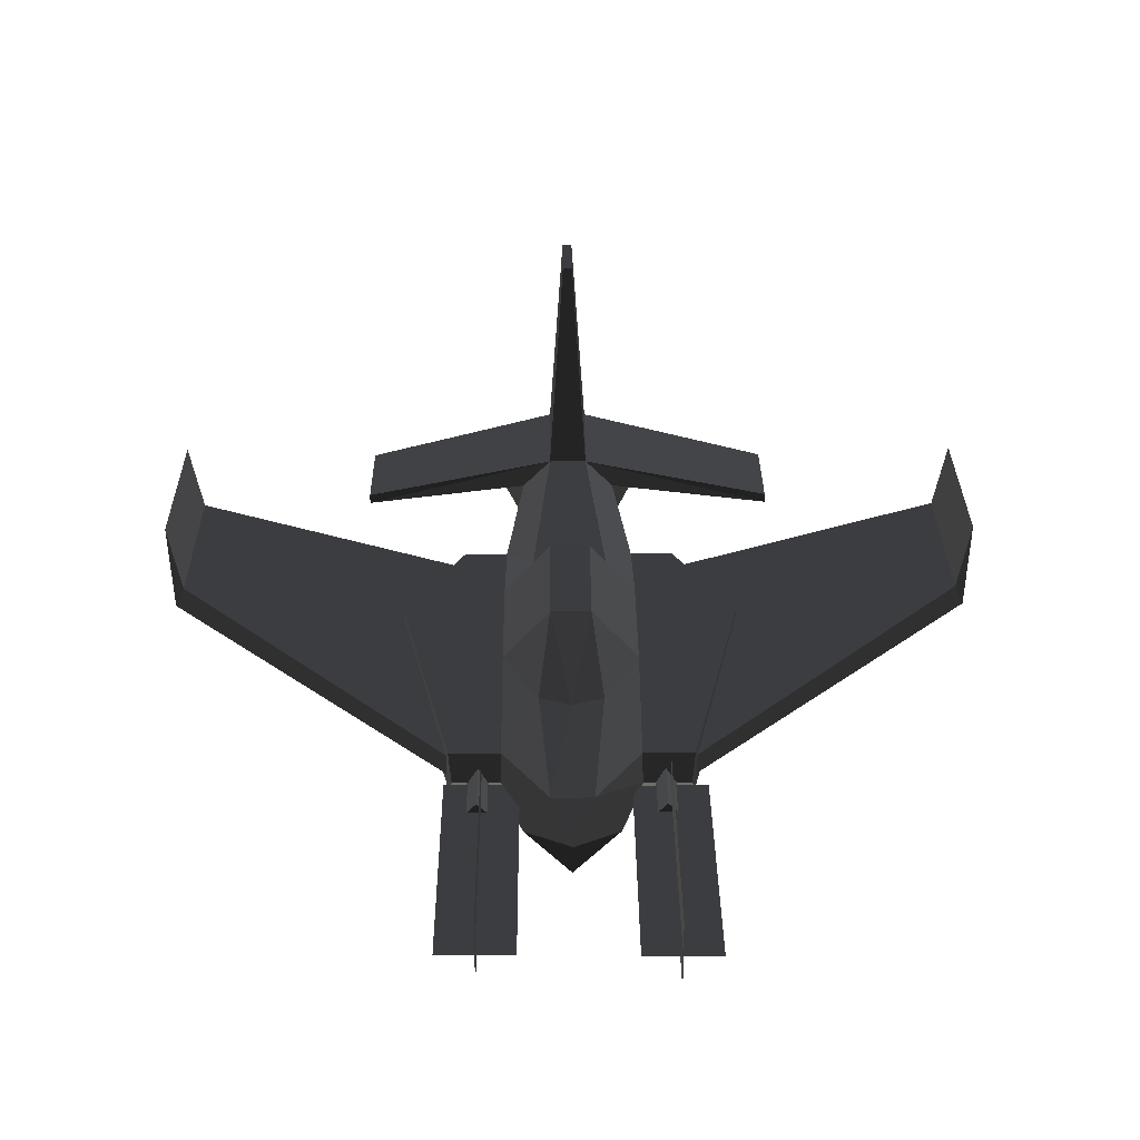
<metadata>
{"format":"obj","ext":"obj","renderer":"f3d","projection":"perspective","resolution":1024,"background":"white","views":[{"elev":27.3,"azim":-0.4,"up":"+Z"}]}
</metadata>
<code>
v -3.035 248.1 100.1
v -139.6 263.2 -81.93
v -139.6 263.2 -75.86
v -12.14 214.7 -27.31
v -30.35 214.7 -45.52
v -3.035 293.6 100.1
v -139.6 330 -81.93
v -139.6 330 -75.86
v -12.14 293.6 -27.31
v -60.69 293.6 -51.59
v 0 248.1 100.1
v 0 293.6 100.1
v -30.35 214.7 -69.79
v -48.55 293.6 -69.79
v 0 214.7 -69.79
v -18.21 293.6 -69.79
v -12.14 293.6 -51.59
v 0 293.6 -27.31
v 0 293.6 -51.59
v 0 99.37 -100.1
v -22.79 38.68 -15.17
v -12.14 14.41 9.104
v -12.14 -70.56 9.104
v -18.73 -129.4 -15.17
v 0 38.68 -15.17
v 0 14.41 9.104
v 0 -70.56 9.104
v 0 -137.3 -15.17
v -40.09 14.41 -21.24
v -40.09 -70.56 -21.24
v -40.09 20.47 -39.45
v -40.09 -149.5 -39.45
v -40.09 -161.6 -51.59
v -40.09 -149.5 -63.73
v -40.09 20.47 -63.73
v -103.2 20.47 -39.45
v -70.2 -149.5 -39.45
v -67.85 -161.6 -51.59
v -70.2 -149.5 -63.73
v -103.2 20.47 -63.73
v -40.09 99.37 -39.45
v -40.09 99.37 -63.73
v -66.76 99.37 -39.45
v -66.76 99.37 -63.73
v -70.2 93.3 -45.52
v -70.2 93.3 -57.66
v -70.2 -143.4 -57.66
v -70.2 -143.4 -45.52
v -245.5 29.32 -39.45
v -240.1 29.32 -27.31
v -252 49.25 3.933
v -245.5 147.9 -39.45
v -240.1 147.9 -27.31
v -252 167.9 3.933
v 0 -149.5 -100.1
v 0 20.47 -100.1
v -27.44 -198 -60.56
v 0 -198 -88
v 0 -246.6 -39.45
v -12.14 -216.2 -27.31
v 0 -216.2 -27.31
v 0 214.7 -27.31
v 0 -198 -60.56
v 3.035 248.1 100.1
v 139.6 263.2 -81.93
v 139.6 263.2 -75.86
v 12.14 214.7 -27.31
v 30.35 214.7 -45.52
v 3.035 293.6 100.1
v 139.6 330 -81.93
v 139.6 330 -75.86
v 12.14 293.6 -27.31
v 60.69 293.6 -51.59
v 30.35 214.7 -69.79
v 48.55 293.6 -69.79
v 18.21 293.6 -69.79
v 12.14 293.6 -51.59
v 22.79 38.68 -15.17
v 12.14 14.41 9.104
v 12.14 -70.56 9.104
v 18.73 -129.4 -15.17
v 40.09 14.41 -21.24
v 40.09 -70.56 -21.24
v 40.09 20.47 -39.45
v 40.09 -149.5 -39.45
v 40.09 -161.6 -51.59
v 40.09 -149.5 -63.73
v 40.09 20.47 -63.73
v 103.2 20.47 -39.45
v 70.2 -149.5 -39.45
v 67.85 -161.6 -51.59
v 70.2 -149.5 -63.73
v 103.2 20.47 -63.73
v 40.09 99.37 -39.45
v 40.09 99.37 -63.73
v 66.76 99.37 -39.45
v 66.76 99.37 -63.73
v 70.2 93.3 -45.52
v 70.2 93.3 -57.66
v 70.2 -143.4 -57.66
v 70.2 -143.4 -45.52
v 245.5 29.32 -39.45
v 240.1 29.32 -27.31
v 252 49.25 3.933
v 245.5 147.9 -39.45
v 240.1 147.9 -27.31
v 252 167.9 3.933
v 27.44 -198 -60.56
v 12.14 -216.2 -27.31
v 46.92 -144.9 -51.85
v 46.92 -193.2 -51.85
v 53.07 -144.9 -58.01
v 53.07 -193.2 -58.01
v 59.23 -144.9 -51.85
v 59.23 -193.2 -51.85
v 53.07 -144.9 -45.7
v 53.07 -193.2 -45.7
v -46.92 -144.9 -51.85
v -46.92 -193.2 -51.85
v -53.07 -144.9 -58.01
v -53.07 -193.2 -58.01
v -59.23 -144.9 -51.85
v -59.23 -193.2 -51.85
v -53.07 -144.9 -45.7
v -53.07 -193.2 -45.7
v -139.6 330 -81.93
v -139.6 330 -81.93
v -60.69 293.6 -51.59
v -12.14 293.6 -27.31
v -60.69 293.6 -51.59
v -30.35 214.7 -45.52
v -30.35 214.7 -69.79
v -48.55 293.6 -69.79
v -18.21 293.6 -69.79
v -12.14 293.6 -27.31
v -60.69 293.6 -51.59
v -12.14 293.6 -51.59
v -12.14 293.6 -27.31
v 0 293.6 100.1
v 0 293.6 -27.31
v -12.14 214.7 -27.31
v -30.35 214.7 -45.52
v -139.6 263.2 -81.93
v -12.14 -70.56 9.104
v -12.14 14.41 9.104
v -12.14 -70.56 9.104
v -18.73 -129.4 -15.17
v -40.09 -70.56 -21.24
v -12.14 14.41 9.104
v -12.14 14.41 9.104
v -40.09 14.41 -21.24
v -22.79 38.68 -15.17
v -40.09 -161.6 -51.59
v -40.09 -149.5 -63.73
v -70.2 -149.5 -63.73
v -40.09 20.47 -63.73
v -40.09 99.37 -63.73
v -66.76 99.37 -39.45
v -103.2 20.47 -39.45
v -70.2 -149.5 -63.73
v -67.85 -161.6 -51.59
v -70.2 -149.5 -63.73
v -70.2 -149.5 -39.45
v -103.2 20.47 -39.45
v -40.09 -149.5 -39.45
v -103.2 20.47 -39.45
v -66.76 99.37 -39.45
v -40.09 99.37 -39.45
v -240.1 29.32 -27.31
v -245.5 29.32 -39.45
v -252 49.25 3.933
v -252 167.9 3.933
v -245.5 147.9 -39.45
v -240.1 147.9 -27.31
v -252 167.9 3.933
v -245.5 147.9 -39.45
v -70.2 93.3 -45.52
v -240.1 29.32 -27.31
v -240.1 147.9 -27.31
v -70.2 93.3 -45.52
v -70.2 -143.4 -45.52
v -240.1 29.32 -27.31
v -40.09 -149.5 -63.73
v -40.09 20.47 -63.73
v 0 20.47 -100.1
v -40.09 -149.5 -63.73
v -18.73 -129.4 -15.17
v -40.09 -149.5 -39.45
v -40.09 -70.56 -21.24
v -40.09 -70.56 -21.24
v -40.09 20.47 -39.45
v -40.09 14.41 -21.24
v -40.09 -149.5 -39.45
v -40.09 20.47 -39.45
v -40.09 -70.56 -21.24
v -40.09 14.41 -21.24
v -40.09 20.47 -39.45
v -40.09 99.37 -39.45
v -22.79 38.68 -15.17
v -40.09 14.41 -21.24
v -40.09 99.37 -39.45
v 0 -137.3 -15.17
v -12.14 -216.2 -27.31
v -40.09 -149.5 -39.45
v -18.73 -129.4 -15.17
v -12.14 -216.2 -27.31
v -40.09 -161.6 -51.59
v -40.09 -149.5 -39.45
v 0 -216.2 -27.31
v -12.14 -216.2 -27.31
v 0 -246.6 -39.45
v -27.44 -198 -60.56
v -12.14 -216.2 -27.31
v -12.14 -216.2 -27.31
v -27.44 -198 -60.56
v -40.09 -161.6 -51.59
v -27.44 -198 -60.56
v -40.09 -149.5 -63.73
v -40.09 -161.6 -51.59
v -245.5 29.32 -39.45
v -70.2 -143.4 -57.66
v -70.2 93.3 -57.66
v -245.5 147.9 -39.45
v -245.5 29.32 -39.45
v -70.2 93.3 -57.66
v -40.09 99.37 -63.73
v 0 99.37 -100.1
v -30.35 214.7 -69.79
v -40.09 99.37 -63.73
v -30.35 214.7 -69.79
v -30.35 214.7 -45.52
v -30.35 214.7 -69.79
v 0 99.37 -100.1
v -40.09 99.37 -39.45
v -40.09 99.37 -63.73
v -30.35 214.7 -45.52
v -12.14 214.7 -27.31
v -40.09 99.37 -39.45
v -30.35 214.7 -45.52
v -22.79 38.68 -15.17
v -40.09 99.37 -39.45
v -12.14 214.7 -27.31
v -3.035 293.6 100.1
v -12.14 293.6 -27.31
v 0 293.6 -27.31
v -3.035 248.1 100.1
v -12.14 214.7 -27.31
v -12.14 293.6 -27.31
v -12.14 214.7 -27.31
v -3.035 248.1 100.1
v 0 248.1 100.1
v -12.14 214.7 -27.31
v 0 248.1 100.1
v 0 214.7 -27.31
v 0 38.68 -15.17
v -22.79 38.68 -15.17
v 0 214.7 -27.31
v -22.79 38.68 -15.17
v -12.14 214.7 -27.31
v 0 -198 -88
v -27.44 -198 -60.56
v -27.44 -198 -60.56
v 0 -246.6 -39.45
v 0 -198 -60.56
v -12.14 293.6 -51.59
v -18.21 293.6 -69.79
v 0 214.7 -69.79
v -12.14 293.6 -51.59
v 0 214.7 -69.79
v 0 293.6 -51.59
v -139.6 263.2 -75.86
v -139.6 263.2 -81.93
v -139.6 330 -75.86
v -139.6 263.2 -81.93
v -30.35 214.7 -45.52
v -139.6 330 -81.93
v -139.6 330 -75.86
v -12.14 293.6 -27.31
v -139.6 263.2 -75.86
v -3.035 293.6 100.1
v 0 293.6 100.1
v -3.035 248.1 100.1
v -139.6 330 -75.86
v -139.6 330 -81.93
v -12.14 293.6 -27.31
v -18.21 293.6 -69.79
v -30.35 214.7 -69.79
v 0 214.7 -69.79
v -48.55 293.6 -69.79
v -60.69 293.6 -51.59
v -30.35 214.7 -69.79
v -48.55 293.6 -69.79
v -12.14 293.6 -51.59
v -60.69 293.6 -51.59
v -12.14 293.6 -51.59
v 0 293.6 -51.59
v -12.14 293.6 -27.31
v -139.6 263.2 -75.86
v -12.14 214.7 -27.31
v -139.6 263.2 -81.93
v 0 -137.3 -15.17
v -12.14 -70.56 9.104
v -12.14 -70.56 9.104
v 0 14.41 9.104
v 0 -70.56 9.104
v -12.14 14.41 9.104
v 0 38.68 -15.17
v 0 14.41 9.104
v -40.09 -70.56 -21.24
v -12.14 14.41 9.104
v -12.14 -70.56 9.104
v -70.2 -149.5 -63.73
v -40.09 20.47 -63.73
v -103.2 20.47 -63.73
v -40.09 -149.5 -39.45
v -67.85 -161.6 -51.59
v -70.2 -149.5 -39.45
v -40.09 -161.6 -51.59
v -70.2 -149.5 -63.73
v -67.85 -161.6 -51.59
v -40.09 20.47 -63.73
v -66.76 99.37 -63.73
v -103.2 20.47 -63.73
v -40.09 99.37 -63.73
v -66.76 99.37 -39.45
v -66.76 99.37 -63.73
v -66.76 99.37 -39.45
v -103.2 20.47 -63.73
v -66.76 99.37 -63.73
v -103.2 20.47 -39.45
v -70.2 -149.5 -63.73
v -103.2 20.47 -63.73
v -103.2 20.47 -39.45
v -40.09 -149.5 -39.45
v -70.2 -149.5 -39.45
v -103.2 20.47 -39.45
v -40.09 99.37 -39.45
v -40.09 20.47 -39.45
v -245.5 29.32 -39.45
v -252 167.9 3.933
v -252 49.25 3.933
v -245.5 29.32 -39.45
v -240.1 29.32 -27.31
v -70.2 -143.4 -57.66
v -252 49.25 3.933
v -240.1 147.9 -27.31
v -240.1 29.32 -27.31
v -245.5 147.9 -39.45
v -70.2 93.3 -45.52
v -240.1 147.9 -27.31
v -40.09 -149.5 -63.73
v 0 20.47 -100.1
v -40.09 20.47 -63.73
v -40.09 20.47 -63.73
v 0 99.37 -100.1
v -40.09 99.37 -63.73
v -40.09 -149.5 -63.73
v 0 -198 -88
v 0 -149.5 -100.1
v 0 -137.3 -15.17
v -12.14 -216.2 -27.31
v -18.73 -129.4 -15.17
v -3.035 293.6 100.1
v -3.035 248.1 100.1
v -12.14 293.6 -27.31
v 139.6 330 -81.93
v 0 248.1 100.1
v 0 293.6 100.1
v 12.14 293.6 -27.31
v 60.69 293.6 -51.59
v 139.6 330 -81.93
v 30.35 214.7 -69.79
v 30.35 214.7 -45.52
v 60.69 293.6 -51.59
v 18.21 293.6 -69.79
v 48.55 293.6 -69.79
v 12.14 293.6 -51.59
v 60.69 293.6 -51.59
v 12.14 293.6 -27.31
v 12.14 293.6 -27.31
v 0 293.6 -27.31
v 0 293.6 -51.59
v 0 293.6 -27.31
v 0 293.6 100.1
v 139.6 263.2 -81.93
v 30.35 214.7 -45.52
v 12.14 214.7 -27.31
v 0 -137.3 -15.17
v 0 14.41 9.104
v 12.14 -70.56 9.104
v 0 38.68 -15.17
v 12.14 14.41 9.104
v 18.73 -129.4 -15.17
v 12.14 -70.56 9.104
v 12.14 14.41 9.104
v 40.09 -70.56 -21.24
v 22.79 38.68 -15.17
v 40.09 14.41 -21.24
v 12.14 14.41 9.104
v 70.2 -149.5 -63.73
v 40.09 -149.5 -63.73
v 40.09 -161.6 -51.59
v 40.09 20.47 -63.73
v 40.09 99.37 -63.73
v 66.76 99.37 -39.45
v 70.2 -149.5 -63.73
v 103.2 20.47 -39.45
v 70.2 -149.5 -39.45
v 70.2 -149.5 -63.73
v 67.85 -161.6 -51.59
v 40.09 -149.5 -39.45
v 103.2 20.47 -39.45
v 40.09 99.37 -39.45
v 66.76 99.37 -39.45
v 103.2 20.47 -39.45
v 245.5 29.32 -39.45
v 240.1 29.32 -27.31
v 252 167.9 3.933
v 252 49.25 3.933
v 245.5 147.9 -39.45
v 245.5 147.9 -39.45
v 252 167.9 3.933
v 240.1 147.9 -27.31
v 240.1 147.9 -27.31
v 240.1 29.32 -27.31
v 70.2 93.3 -45.52
v 240.1 29.32 -27.31
v 70.2 -143.4 -45.52
v 70.2 93.3 -45.52
v 0 20.47 -100.1
v 0 -149.5 -100.1
v 40.09 -149.5 -63.73
v 0 99.37 -100.1
v 0 20.47 -100.1
v 40.09 20.47 -63.73
v 0 -198 -88
v 40.09 -149.5 -63.73
v 40.09 -70.56 -21.24
v 40.09 -149.5 -39.45
v 18.73 -129.4 -15.17
v 40.09 14.41 -21.24
v 40.09 20.47 -39.45
v 40.09 -70.56 -21.24
v 40.09 -70.56 -21.24
v 40.09 20.47 -39.45
v 40.09 -149.5 -39.45
v 40.09 99.37 -39.45
v 40.09 20.47 -39.45
v 40.09 14.41 -21.24
v 40.09 99.37 -39.45
v 40.09 14.41 -21.24
v 22.79 38.68 -15.17
v 0 -216.2 -27.31
v 0 -137.3 -15.17
v 18.73 -129.4 -15.17
v 40.09 -149.5 -39.45
v 12.14 -216.2 -27.31
v 40.09 -149.5 -39.45
v 40.09 -161.6 -51.59
v 12.14 -216.2 -27.31
v 12.14 -216.2 -27.31
v 0 -246.6 -39.45
v 0 -216.2 -27.31
v 12.14 -216.2 -27.31
v 27.44 -198 -60.56
v 0 -246.6 -39.45
v 40.09 -161.6 -51.59
v 27.44 -198 -60.56
v 12.14 -216.2 -27.31
v 40.09 -161.6 -51.59
v 40.09 -149.5 -63.73
v 27.44 -198 -60.56
v 70.2 93.3 -57.66
v 70.2 -143.4 -57.66
v 245.5 29.32 -39.45
v 70.2 93.3 -57.66
v 245.5 29.32 -39.45
v 245.5 147.9 -39.45
v 30.35 214.7 -69.79
v 0 99.37 -100.1
v 40.09 99.37 -63.73
v 30.35 214.7 -45.52
v 30.35 214.7 -69.79
v 40.09 99.37 -63.73
v 0 214.7 -69.79
v 0 99.37 -100.1
v 30.35 214.7 -69.79
v 30.35 214.7 -45.52
v 40.09 99.37 -63.73
v 40.09 99.37 -39.45
v 30.35 214.7 -45.52
v 40.09 99.37 -39.45
v 12.14 214.7 -27.31
v 12.14 214.7 -27.31
v 40.09 99.37 -39.45
v 22.79 38.68 -15.17
v 0 293.6 -27.31
v 12.14 293.6 -27.31
v 3.035 293.6 100.1
v 12.14 293.6 -27.31
v 12.14 214.7 -27.31
v 3.035 248.1 100.1
v 0 248.1 100.1
v 3.035 248.1 100.1
v 12.14 214.7 -27.31
v 0 248.1 100.1
v 12.14 214.7 -27.31
v 0 214.7 -27.31
v 22.79 38.68 -15.17
v 0 38.68 -15.17
v 0 214.7 -27.31
v 12.14 214.7 -27.31
v 22.79 38.68 -15.17
v 0 214.7 -27.31
v 0 -198 -60.56
v 27.44 -198 -60.56
v 0 -198 -88
v 0 -198 -60.56
v 0 -246.6 -39.45
v 27.44 -198 -60.56
v 0 214.7 -69.79
v 18.21 293.6 -69.79
v 12.14 293.6 -51.59
v 0 293.6 -51.59
v 0 214.7 -69.79
v 12.14 293.6 -51.59
v 139.6 330 -75.86
v 139.6 263.2 -81.93
v 139.6 263.2 -75.86
v 139.6 330 -81.93
v 30.35 214.7 -45.52
v 139.6 263.2 -81.93
v 139.6 263.2 -75.86
v 12.14 293.6 -27.31
v 139.6 330 -75.86
v 3.035 248.1 100.1
v 0 293.6 100.1
v 3.035 293.6 100.1
v 12.14 293.6 -27.31
v 139.6 330 -81.93
v 139.6 330 -75.86
v 0 214.7 -69.79
v 30.35 214.7 -69.79
v 18.21 293.6 -69.79
v 30.35 214.7 -69.79
v 60.69 293.6 -51.59
v 48.55 293.6 -69.79
v 60.69 293.6 -51.59
v 12.14 293.6 -51.59
v 48.55 293.6 -69.79
v 12.14 293.6 -27.31
v 0 293.6 -51.59
v 12.14 293.6 -51.59
v 139.6 263.2 -81.93
v 12.14 214.7 -27.31
v 139.6 263.2 -75.86
v 0 -70.56 9.104
v 12.14 -70.56 9.104
v 0 -137.3 -15.17
v 0 -70.56 9.104
v 0 14.41 9.104
v 12.14 -70.56 9.104
v 0 14.41 9.104
v 0 38.68 -15.17
v 12.14 14.41 9.104
v 12.14 -70.56 9.104
v 12.14 14.41 9.104
v 40.09 -70.56 -21.24
v 103.2 20.47 -63.73
v 40.09 20.47 -63.73
v 70.2 -149.5 -63.73
v 70.2 -149.5 -39.45
v 67.85 -161.6 -51.59
v 40.09 -149.5 -39.45
v 67.85 -161.6 -51.59
v 70.2 -149.5 -63.73
v 40.09 -161.6 -51.59
v 103.2 20.47 -63.73
v 66.76 99.37 -63.73
v 40.09 20.47 -63.73
v 66.76 99.37 -63.73
v 66.76 99.37 -39.45
v 40.09 99.37 -63.73
v 66.76 99.37 -63.73
v 103.2 20.47 -63.73
v 66.76 99.37 -39.45
v 103.2 20.47 -63.73
v 70.2 -149.5 -63.73
v 103.2 20.47 -39.45
v 70.2 -149.5 -39.45
v 40.09 -149.5 -39.45
v 103.2 20.47 -39.45
v 40.09 20.47 -39.45
v 40.09 99.37 -39.45
v 103.2 20.47 -39.45
v 252 49.25 3.933
v 252 167.9 3.933
v 245.5 29.32 -39.45
v 70.2 -143.4 -57.66
v 240.1 29.32 -27.31
v 245.5 29.32 -39.45
v 240.1 29.32 -27.31
v 240.1 147.9 -27.31
v 252 49.25 3.933
v 240.1 147.9 -27.31
v 70.2 93.3 -45.52
v 245.5 147.9 -39.45
v 40.09 20.47 -63.73
v 0 20.47 -100.1
v 40.09 -149.5 -63.73
v 40.09 99.37 -63.73
v 0 99.37 -100.1
v 40.09 20.47 -63.73
v 0 -149.5 -100.1
v 0 -198 -88
v 40.09 -149.5 -63.73
v 18.73 -129.4 -15.17
v 12.14 -216.2 -27.31
v 0 -137.3 -15.17
v 12.14 293.6 -27.31
v 3.035 248.1 100.1
v 3.035 293.6 100.1
v 53.07 -193.2 -58.01
v 59.23 -193.2 -51.85
v 53.07 -193.2 -45.7
v 46.92 -193.2 -51.85
v 46.92 -193.2 -51.85
v 53.07 -193.2 -45.7
v 59.23 -193.2 -51.85
v 46.92 -144.9 -51.85
v 53.07 -193.2 -58.01
v 53.07 -144.9 -58.01
v 53.07 -144.9 -58.01
v 59.23 -193.2 -51.85
v 59.23 -144.9 -51.85
v 59.23 -144.9 -51.85
v 53.07 -193.2 -45.7
v 53.07 -144.9 -45.7
v 53.07 -144.9 -45.7
v 46.92 -193.2 -51.85
v 46.92 -144.9 -51.85
v 46.92 -193.2 -51.85
v 59.23 -193.2 -51.85
v 53.07 -193.2 -58.01
v -53.07 -193.2 -58.01
v -59.23 -193.2 -51.85
v -46.92 -193.2 -51.85
v -53.07 -193.2 -45.7
v -59.23 -193.2 -51.85
v -53.07 -193.2 -45.7
v -46.92 -193.2 -51.85
v -53.07 -144.9 -58.01
v -53.07 -193.2 -58.01
v -46.92 -144.9 -51.85
v -59.23 -144.9 -51.85
v -59.23 -193.2 -51.85
v -53.07 -144.9 -58.01
v -53.07 -144.9 -45.7
v -53.07 -193.2 -45.7
v -59.23 -144.9 -51.85
v -46.92 -144.9 -51.85
v -46.92 -193.2 -51.85
v -53.07 -144.9 -45.7
v -53.07 -193.2 -58.01
v -59.23 -193.2 -51.85
v -46.92 -193.2 -51.85
v -0.9373 293.6 -60.19
v 52.84 -193.2 -51.73
v -53.15 -193.2 -53.02
v 55.47 -330 -30.42
v 55.47 -165.5 -30.42
v 55.47 -165.5 -72.08
v 55.47 -330 -72.08
v 55.47 -330 -30.42
v 55.47 -165.5 -30.42
v 55.47 -165.5 -72.08
v 55.47 -330 -72.08
v 76.96 -330 -51.25
v 76.96 -165.5 -51.25
v 33.98 -165.5 -51.25
v 33.98 -330 -51.25
v 76.96 -330 -51.25
v 76.96 -165.5 -51.25
v 33.98 -165.5 -51.25
v 33.98 -330 -51.25
v -50.9 -328 -30.64
v -50.9 -163.5 -30.64
v -50.9 -163.5 -72.3
v -50.9 -328 -72.3
v -50.9 -328 -30.64
v -50.9 -163.5 -30.64
v -50.9 -163.5 -72.3
v -50.9 -328 -72.3
v -29.41 -328 -51.47
v -29.41 -163.5 -51.47
v -72.39 -163.5 -51.47
v -72.39 -328 -51.47
v -29.41 -328 -51.47
v -29.41 -163.5 -51.47
v -72.39 -163.5 -51.47
v -72.39 -328 -51.47
g group0
g group1
f 173 46 45
f 174 175 176
f 177 178 179
f 180 181 182
f 183 55 56
f 184 185 20
f 186 57 58
f 187 188 189
f 190 191 192
f 193 194 195
f 196 197 198
f 199 200 201
f 202 61 60
f 203 204 205
f 206 207 208
f 209 59 210
f 211 212 213
f 214 215 216
f 217 218 219
f 220 221 222
f 223 224 225
f 226 227 228
f 229 230 231
f 232 233 15
f 234 235 236
f 237 238 239
f 240 241 242
f 243 244 245
f 246 247 248
f 249 250 251
f 62 252 253
f 254 255 256
f 257 258 259
f 260 261 63
f 262 263 264
f 265 266 267
f 268 269 270
f 271 272 273
f 274 275 276
f 277 278 279
f 280 281 282
f 283 284 285
f 286 287 288
f 289 290 291
f 292 293 294
f 295 296 297
f 298 299 300
f 301 302 27
f 303 304 305
f 306 307 308
f 309 310 311
f 312 313 314
f 315 316 317
f 318 319 320
f 321 322 323
f 324 325 326
f 327 328 329
f 330 331 332
f 333 334 335
f 336 337 338
f 339 340 341
f 342 343 344
f 345 346 347
f 348 349 350
f 351 352 353
f 354 355 356
f 357 358 359
f 360 361 362
f 363 364 365
f 71 70 65
f 366 73 68
f 66 67 72
f 64 367 368
f 369 370 371
f 74 75 76
f 372 373 374
f 77 375 376
f 377 378 379
f 380 381 382
f 383 69 384
f 385 386 387
f 80 81 388
f 389 79 390
f 391 78 392
f 83 393 394
f 395 82 396
f 397 398 399
f 88 87 92
f 91 86 85
f 400 401 402
f 97 95 403
f 96 94 404
f 93 89 405
f 406 90 407
f 408 409 410
f 411 84 412
f 413 414 415
f 107 105 102
f 100 101 103
f 104 416 417
f 106 418 419
f 98 99 420
f 421 422 423
f 424 425 426
f 427 428 429
f 430 431 432
f 433 434 435
f 436 108 437
f 438 439 440
f 441 442 443
f 444 445 446
f 447 448 449
f 450 451 452
f 109 453 454
f 455 456 457
f 458 459 460
f 461 462 463
f 464 465 466
f 467 468 469
f 470 471 472
f 473 474 475
f 476 477 478
f 479 480 481
f 482 483 484
f 485 486 487
f 488 489 490
f 491 492 493
f 494 495 496
f 497 498 499
f 500 501 502
f 503 504 505
f 506 507 508
f 509 510 511
f 512 513 514
f 515 516 517
f 518 519 520
f 521 522 523
f 524 525 526
f 527 528 529
f 530 531 532
f 533 534 535
f 536 537 538
f 539 540 541
f 542 543 544
f 545 546 547
f 548 549 550
f 551 552 553
f 554 555 556
f 557 558 559
f 560 561 562
f 563 564 565
f 566 567 568
f 569 570 571
f 572 573 574
f 575 576 577
f 578 579 580
f 581 582 583
f 584 585 586
f 587 588 589
f 590 591 592
f 593 594 595
f 596 597 598
f 599 600 601
f 602 603 604
f 605 606 607
f 608 609 610
f 611 612 613
f 614 615 616
f 617 618 619
f 620 621 622
f 110 111 113
f 112 623 115
f 114 624 117
f 116 625 626
f 627 628 629
f 630 631 632
f 633 634 635
f 636 637 638
f 639 640 641
f 642 643 644
f 121 119 118
f 123 645 120
f 125 646 122
f 647 648 124
f 649 650 651
f 652 653 654
f 655 656 657
f 658 659 660
f 661 662 663
f 664 665 666
f 2 7 8
f 5 10 126
f 9 4 3
f 1 11 12
f 127 128 129
f 16 14 13
f 130 131 132
f 133 134 17
f 135 136 137
f 19 18 138
f 139 6 140
f 141 142 143
f 28 24 23
f 144 22 26
f 145 21 25
f 146 147 30
f 148 29 149
f 150 151 152
f 39 34 35
f 32 33 38
f 153 154 155
f 156 42 44
f 157 41 43
f 158 36 40
f 159 37 160
f 161 162 163
f 164 31 165
f 166 167 168
f 49 52 54
f 50 48 47
f 169 170 51
f 171 172 53
g group2
f 671 670 672
f 675 676 674
f 679 678 680
f 683 684 682
f 682 684 685
f 678 681 680
f 670 673 672
f 674 676 677
f 699 700 698
f 695 694 696
f 687 686 688
f 691 692 690
f 690 692 693
f 686 689 688
f 698 700 701
f 694 697 696

</code>
